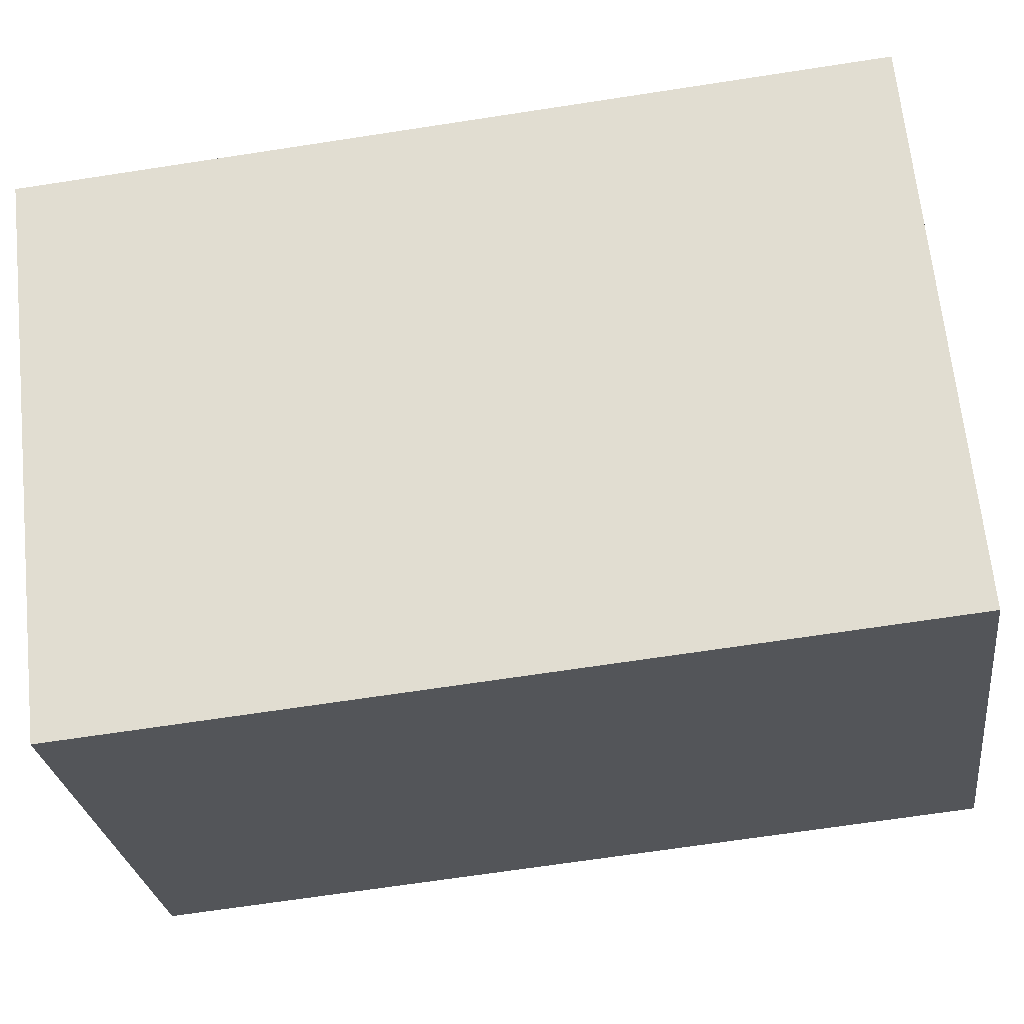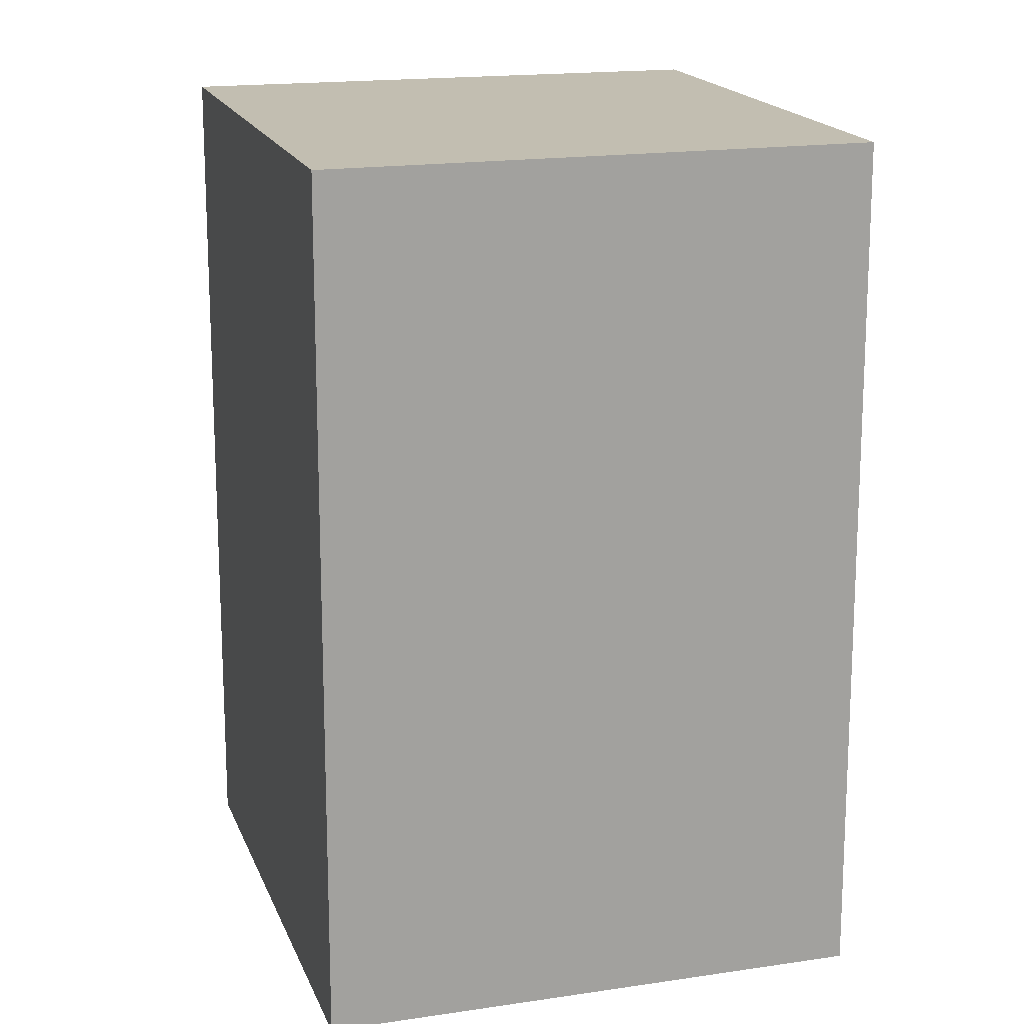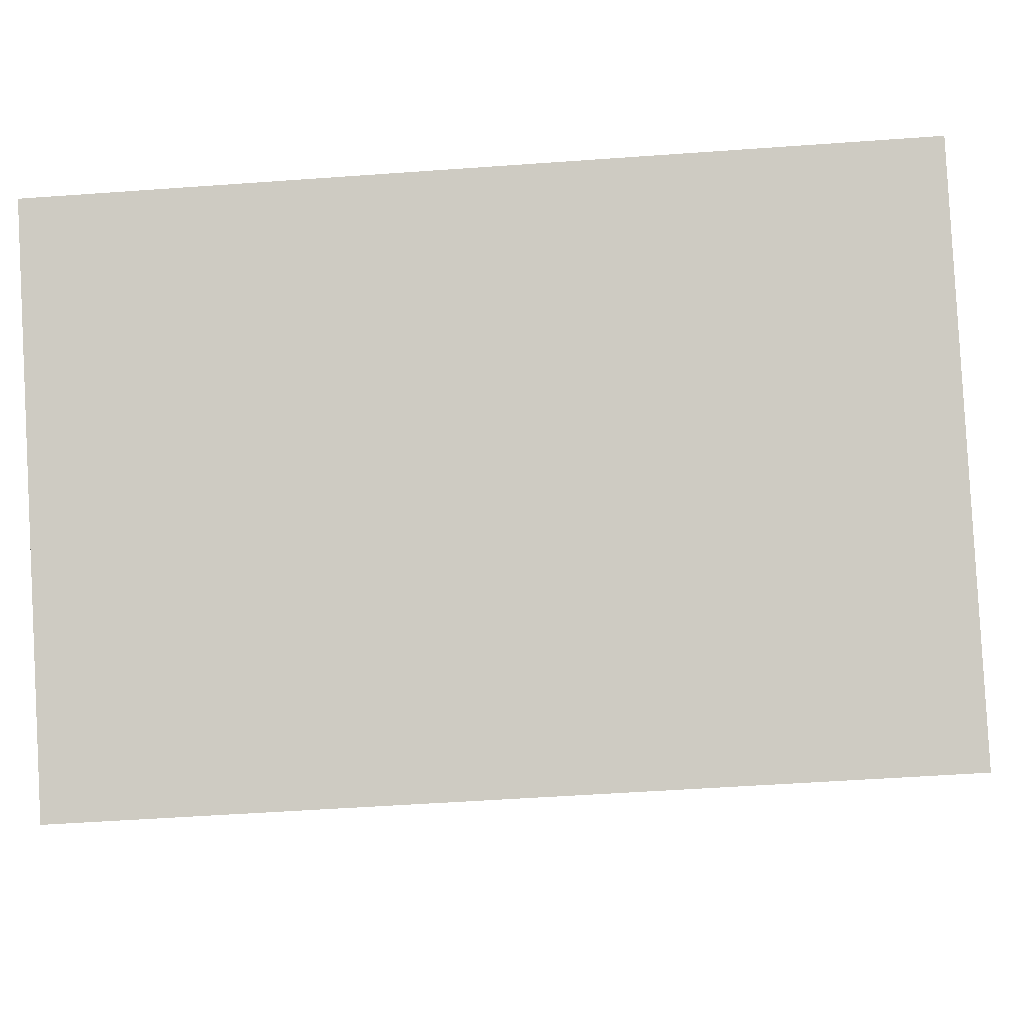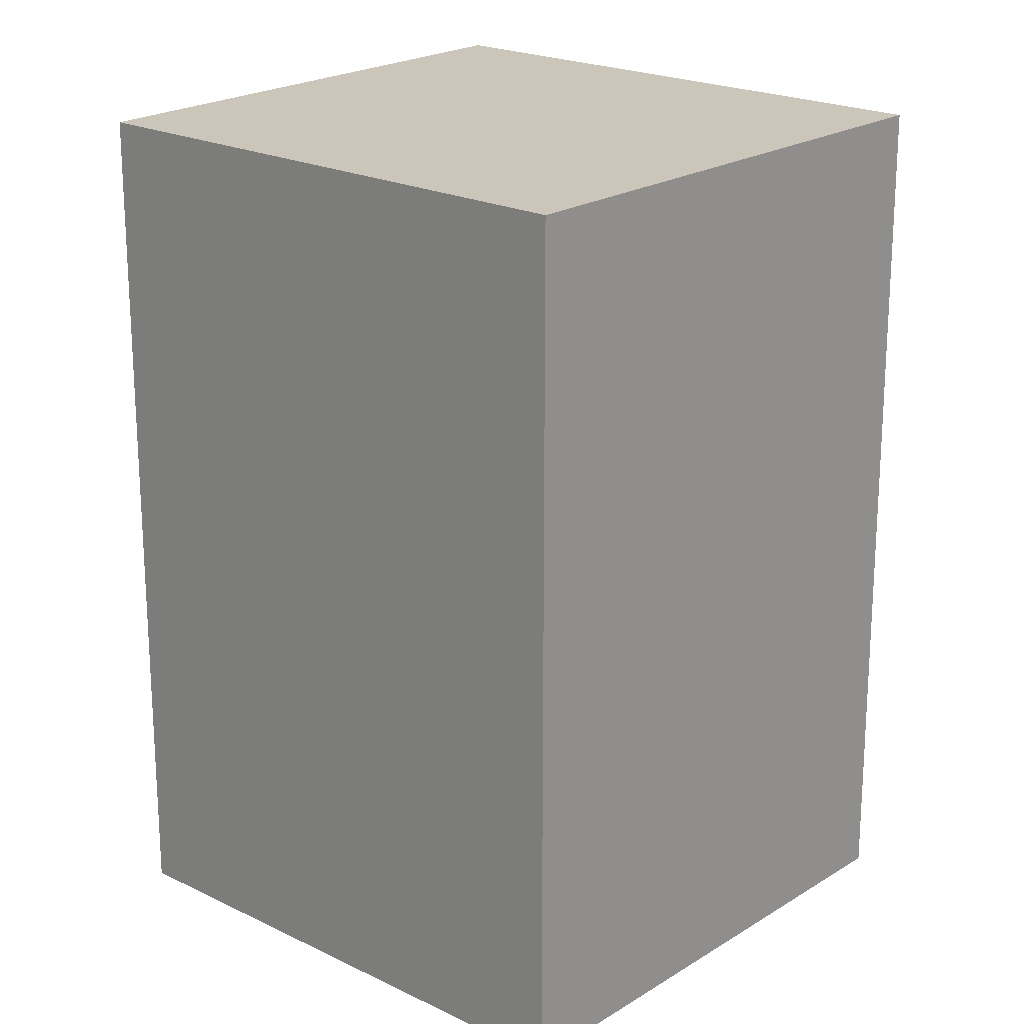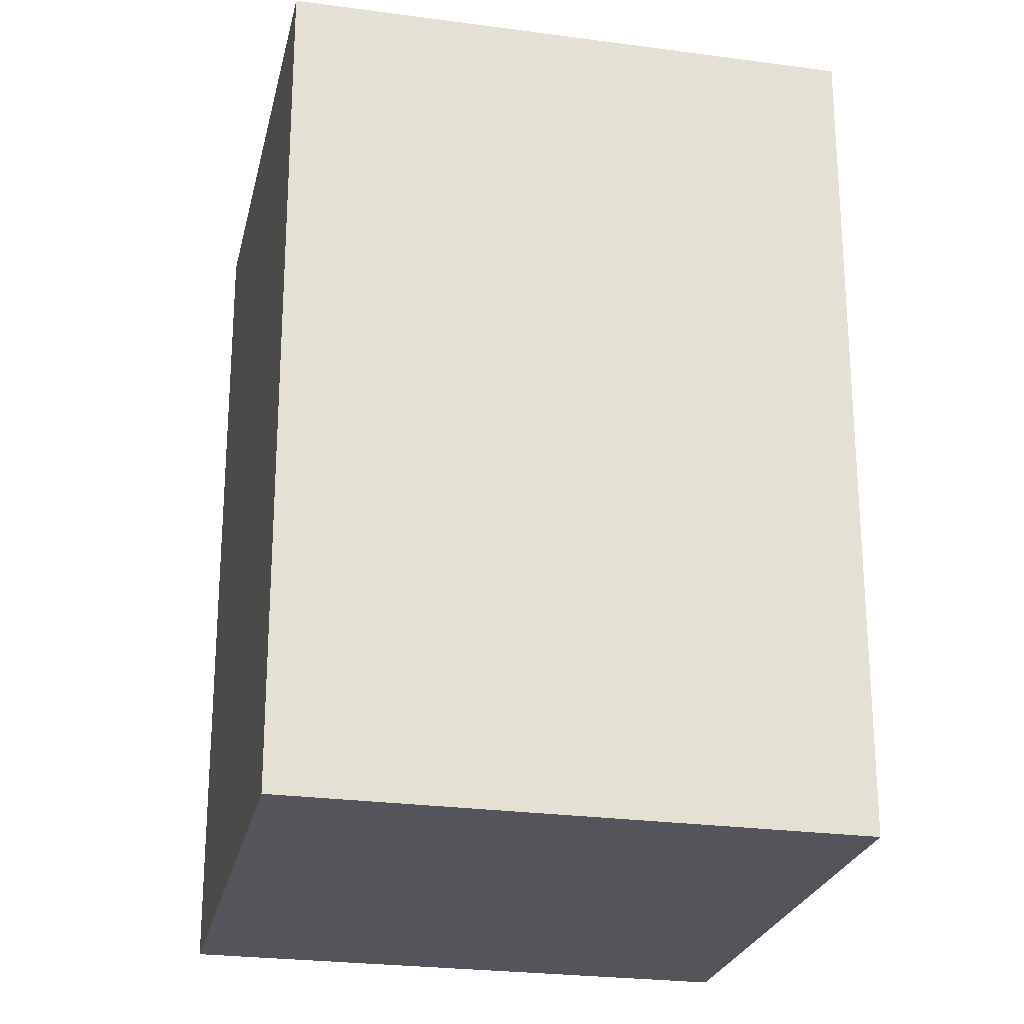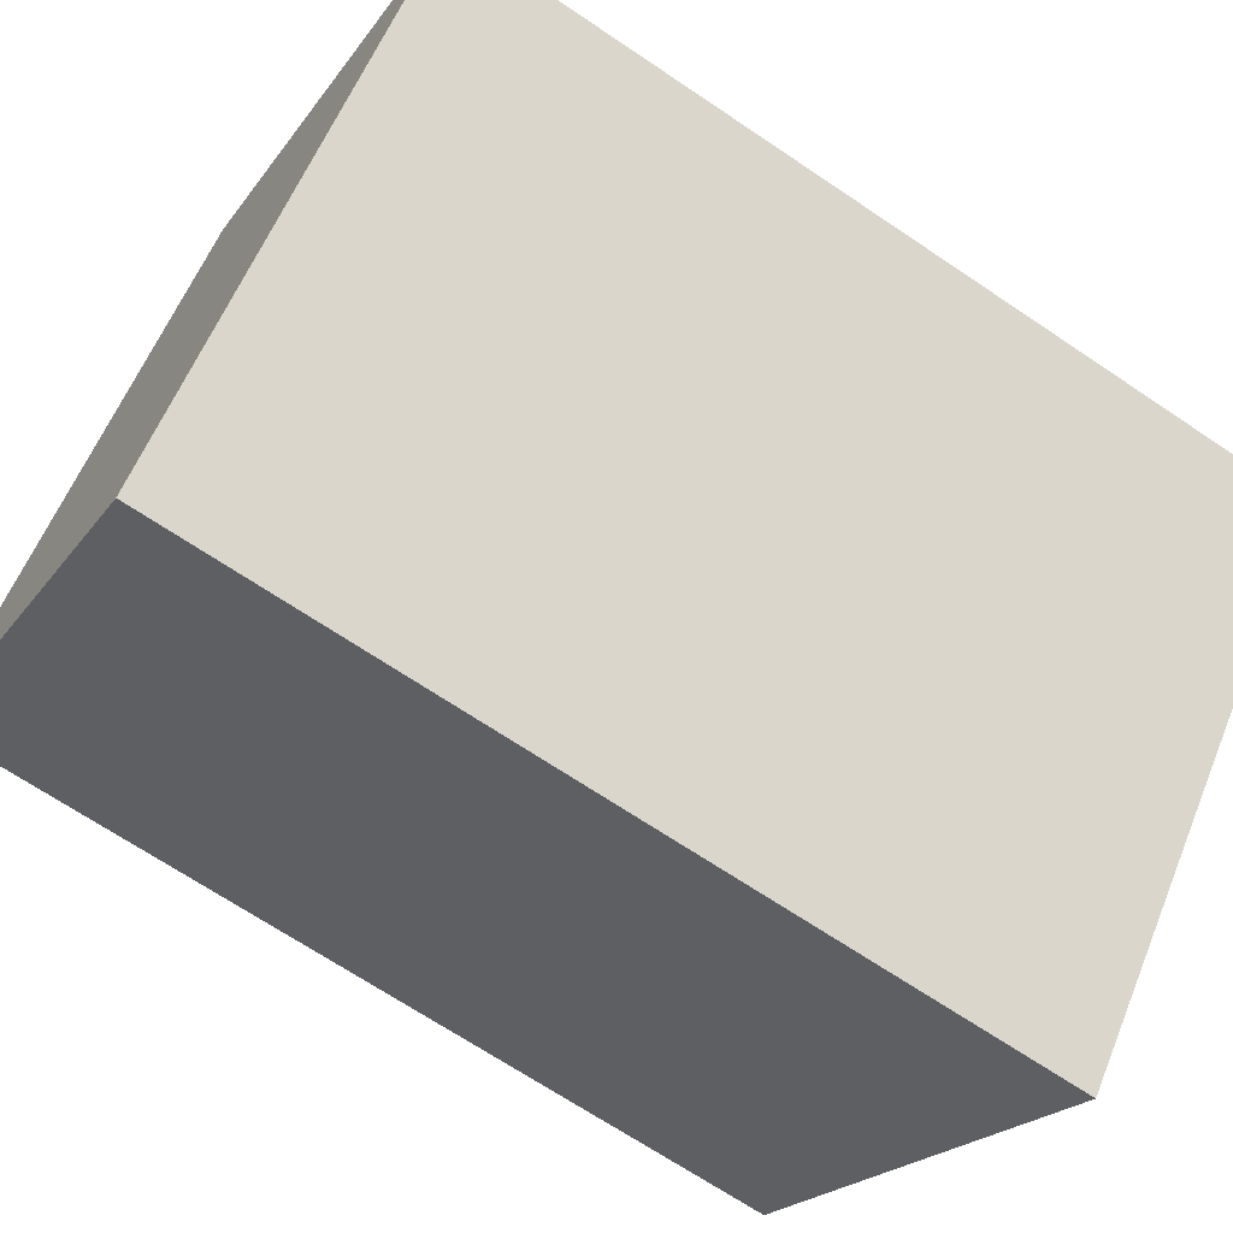
<metadata>
{"format":"obj","ext":"obj","renderer":"f3d","projection":"perspective","resolution":1024,"background":"white","views":[{"elev":-67.0,"azim":-81.2,"up":"+Z"},{"elev":17.1,"azim":-58.1,"up":"+Y"},{"elev":-47.8,"azim":-85.3,"up":"+Z"},{"elev":21.0,"azim":89.5,"up":"+Y"},{"elev":-25.0,"azim":-144.3,"up":"+Y"},{"elev":-68.0,"azim":-124.1,"up":"+Z"}]}
</metadata>
<code>
v  0 7.409 4.537e-16
v  6.861 7.409 -0.536
v  3.339 7.409 -3.734
v  3.576 7.409 3.106
v  6.861 3.282e-17 -0.536
v  3.339 2.286e-16 -3.734
v  0 0 0
v  3.576 -1.902e-16 3.106
g defaultobject
f 1 2 3
f 2 1 4
f 5 3 2
f 3 5 6
f 6 1 3
f 1 6 7
f 7 4 1
f 4 7 8
f 8 2 4
f 2 8 5
f 5 7 6
f 7 5 8

</code>
